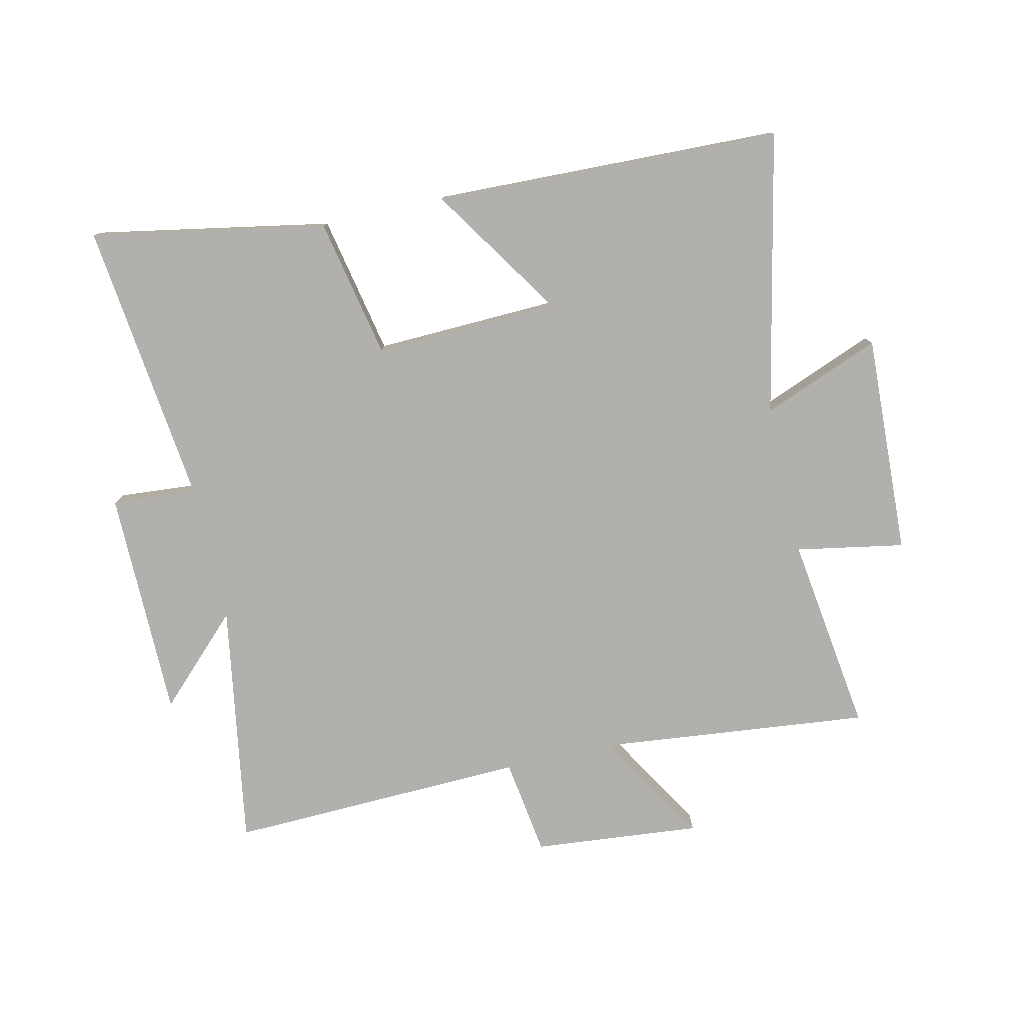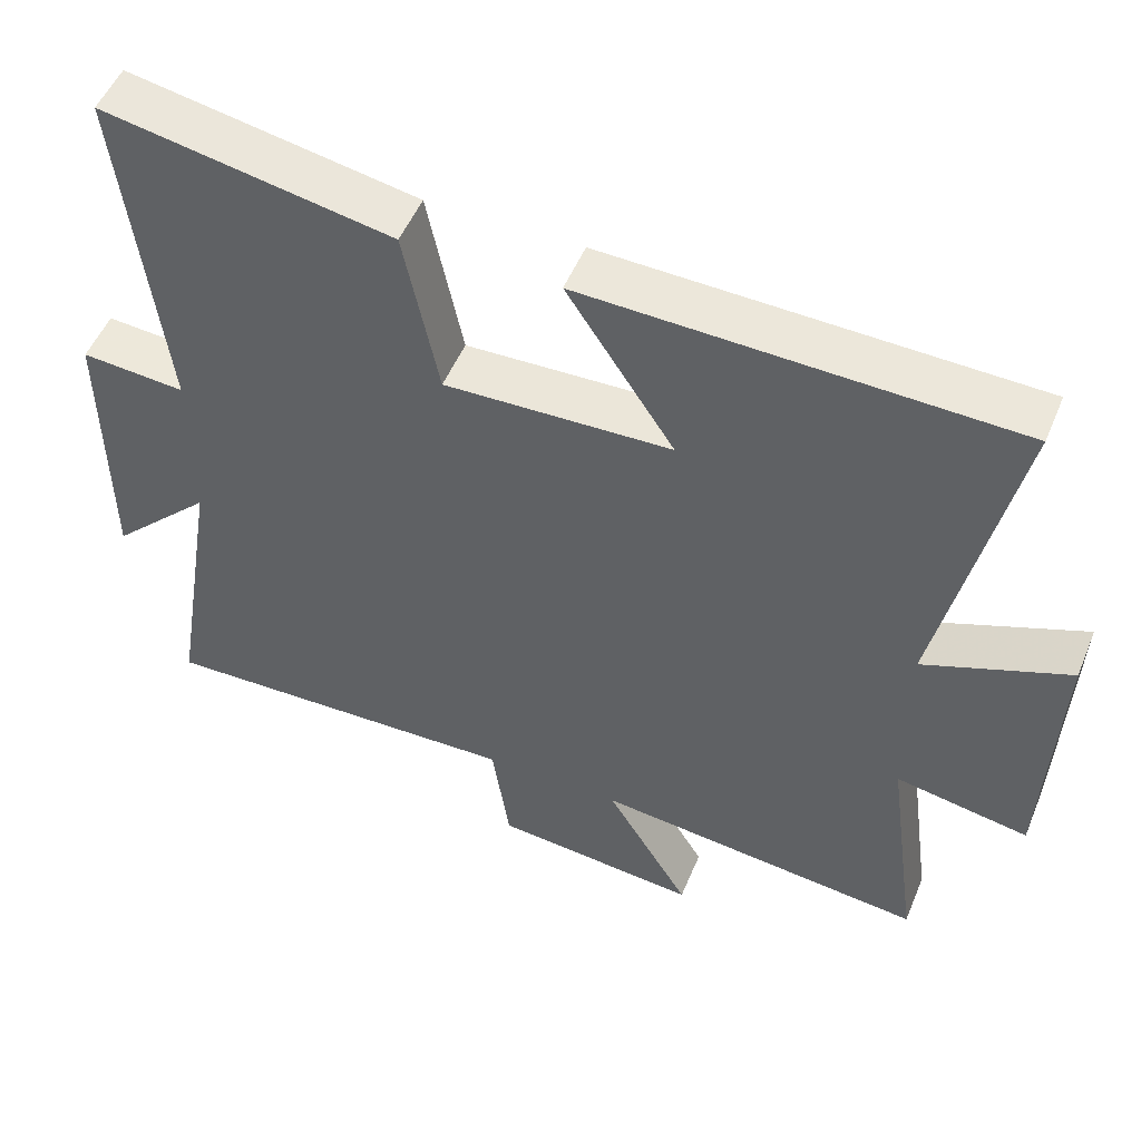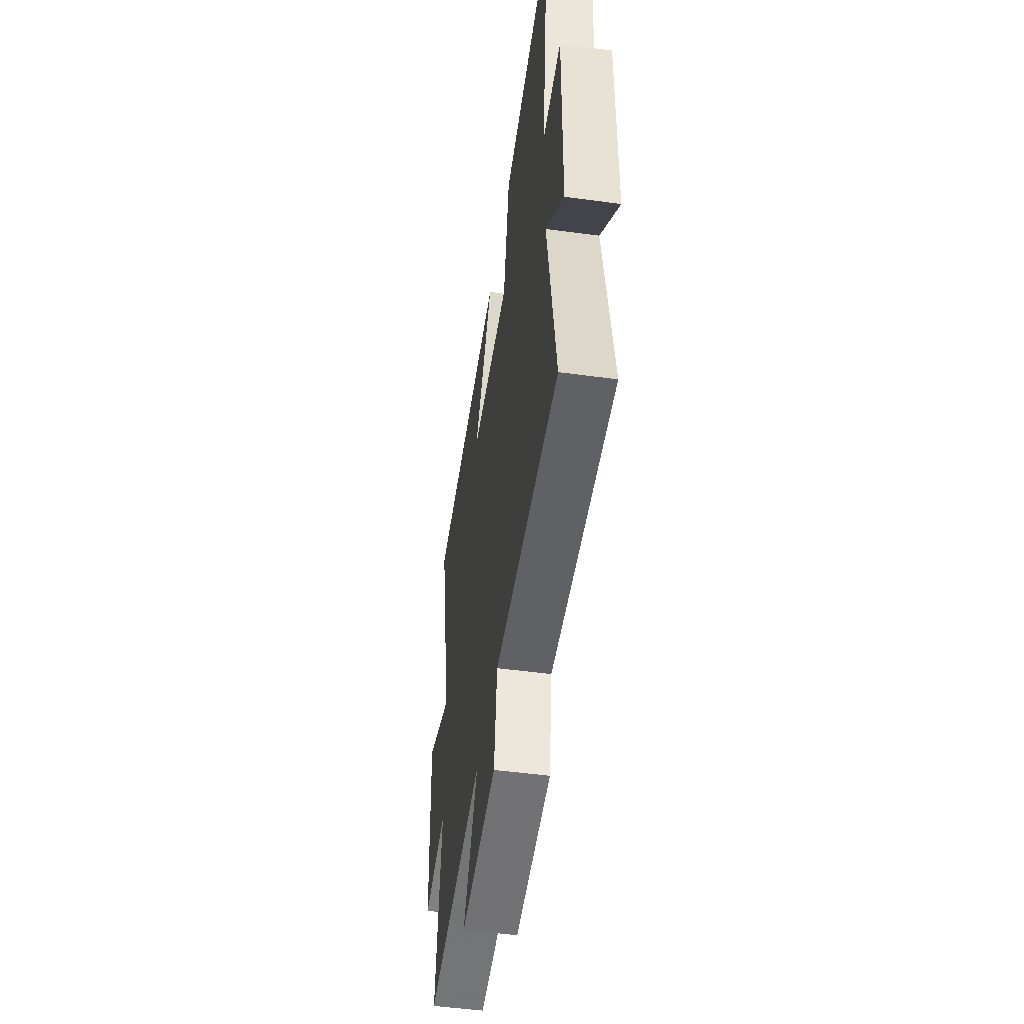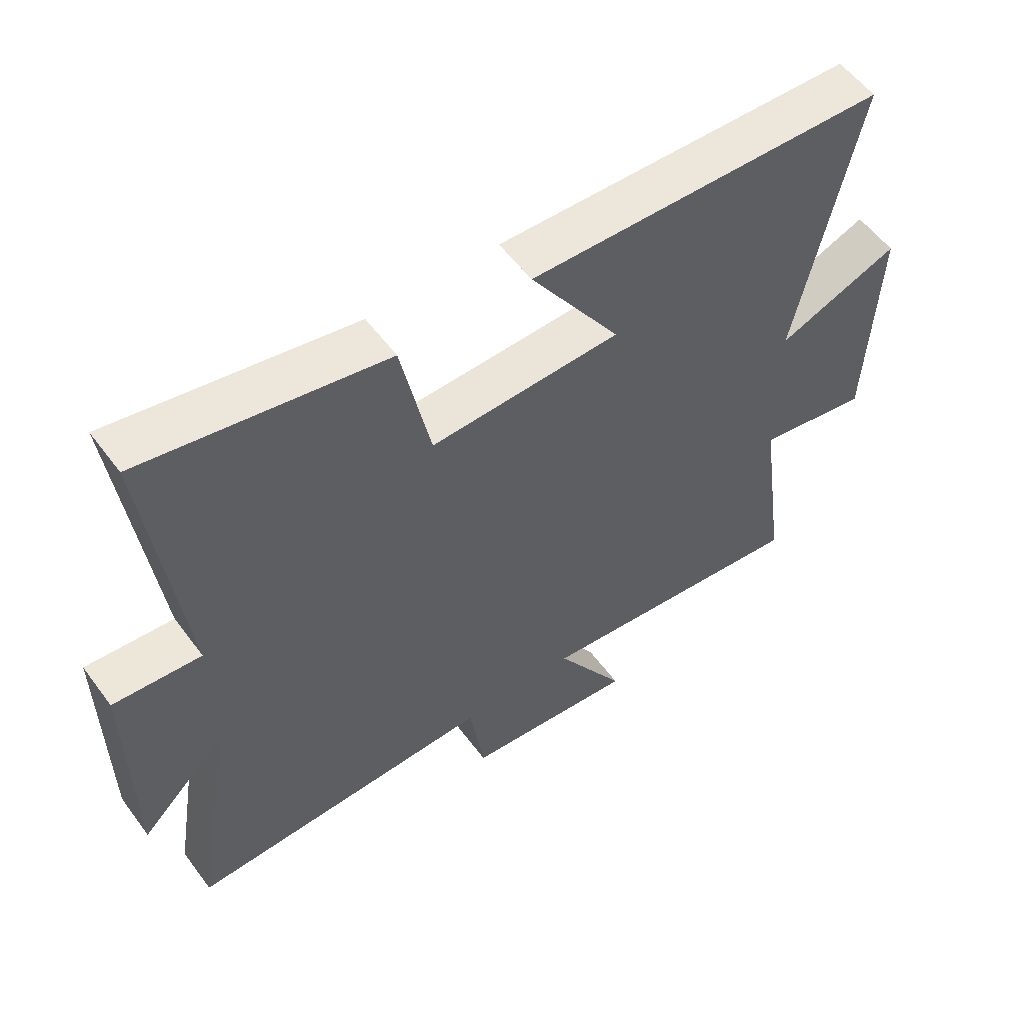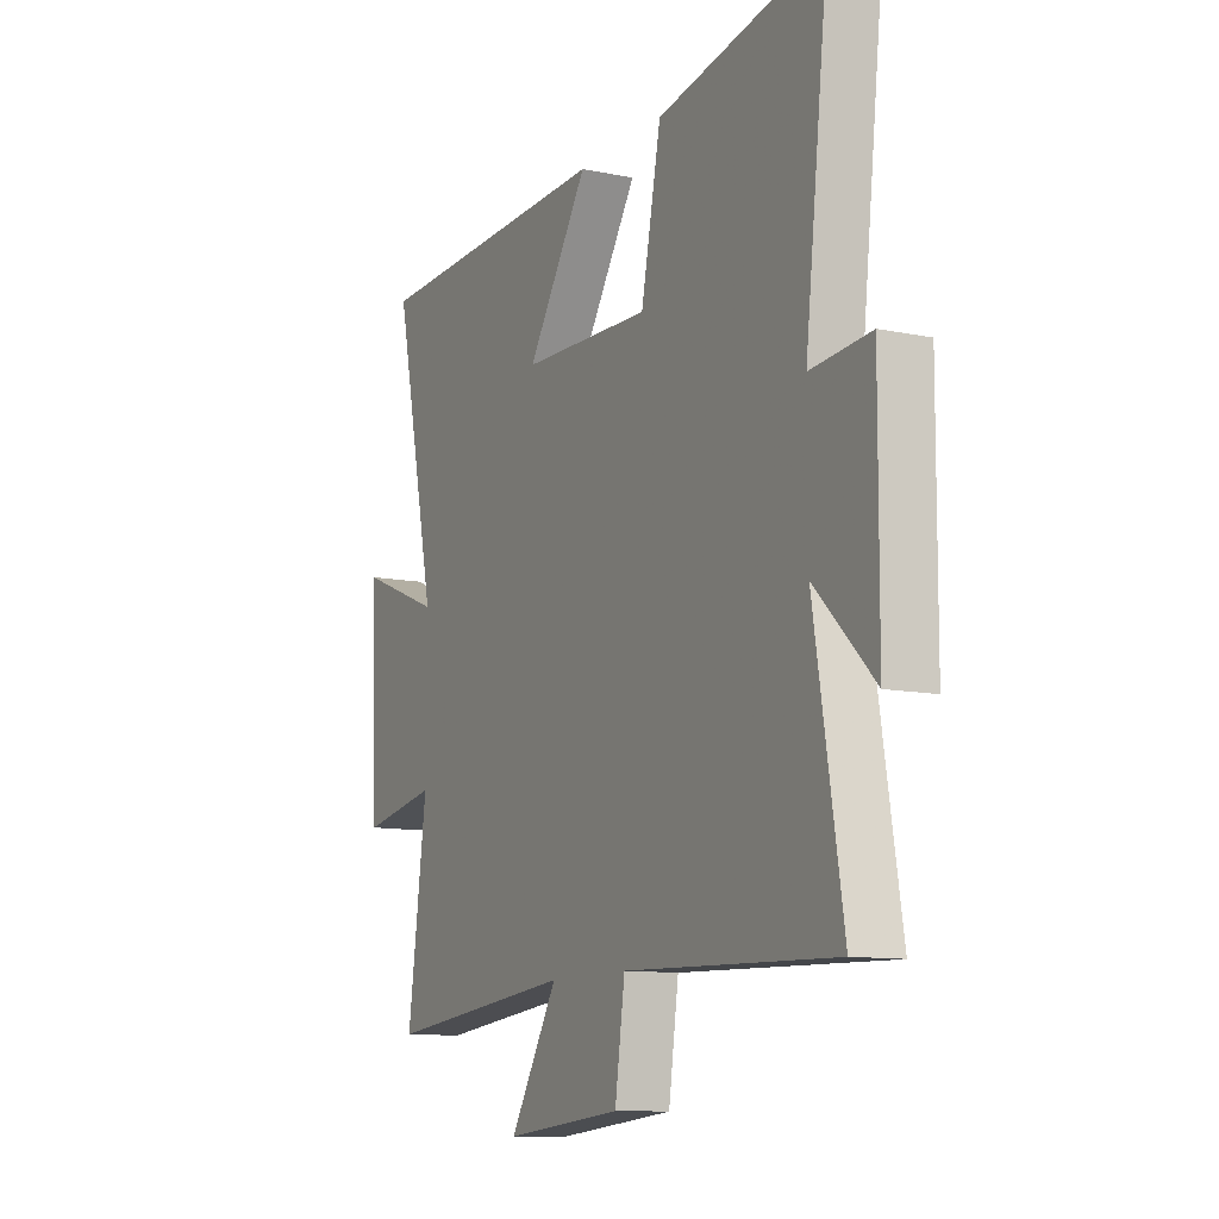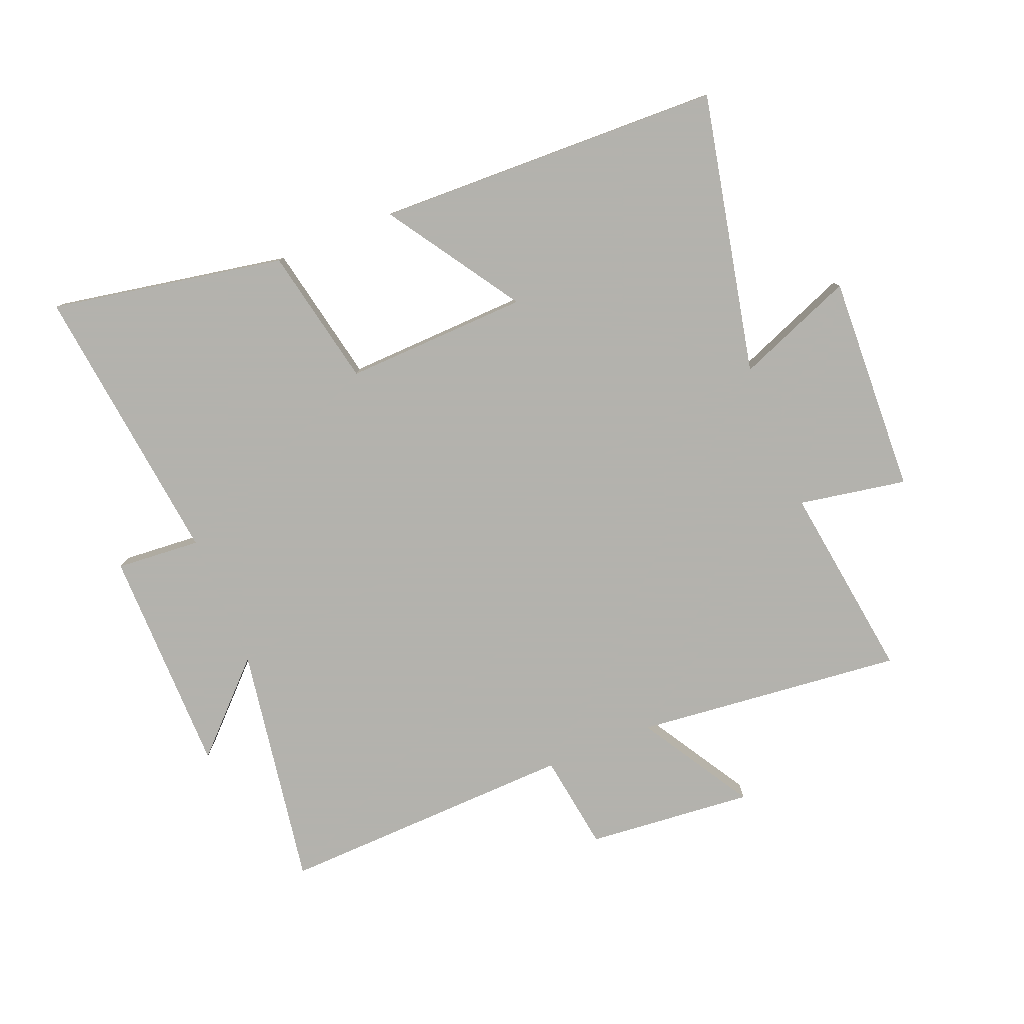
<metadata>
{"format":"obj","ext":"obj","renderer":"f3d","projection":"perspective","resolution":1024,"background":"white","views":[{"elev":-78.6,"azim":12.8,"up":"+Y"},{"elev":51.6,"azim":22.2,"up":"+Z"},{"elev":-50.2,"azim":-98.5,"up":"+Z"},{"elev":55.9,"azim":-36.0,"up":"+Z"},{"elev":-10.9,"azim":-117.1,"up":"+Z"},{"elev":-79.4,"azim":22.2,"up":"+Y"}]}
</metadata>
<code>
v 0.598 0.07 0.482
v 0.5 0.07 0.025
v 0.692 0.07 0.101
v 0.676 0.07 -0.257
v 0.5 0.07 -0.225
v 0.544 0.07 -0.547
v 0.105 0.07 -0.5
v 0.216 0.07 -0.684
v -0.056 0.07 -0.658
v -0.079 0.07 -0.5
v -0.565 0.07 -0.515
v -0.5 0.07 -0.119
v -0.636 0.07 -0.254
v -0.638 0.07 0.118
v -0.5 0.07 0.107
v -0.554 0.07 0.571
v -0.172 0.07 0.5
v -0.126 0.07 0.273
v 0.174 0.07 0.283
v 0.032 0.07 0.5
v 0.598 0 0.482
v 0.5 0 0.025
v 0.692 0 0.101
v 0.676 0 -0.257
v 0.5 0 -0.225
v 0.544 0 -0.547
v 0.105 0 -0.5
v 0.216 0 -0.684
v -0.056 0 -0.658
v -0.079 0 -0.5
v -0.565 0 -0.515
v -0.5 0 -0.119
v -0.636 0 -0.254
v -0.638 0 0.118
v -0.5 0 0.107
v -0.554 0 0.571
v -0.172 0 0.5
v -0.126 0 0.273
v 0.174 0 0.283
v 0.032 0 0.5
f 19 20 1 2
f 18 19 2
f 15 16 17 18
f 15 18 2
f 12 13 14 15
f 12 15 2
f 10 11 12 2
f 7 8 9 10
f 7 10 2 3
f 5 6 7
f 5 7 3
f 3 4 5
f 22 21 40 39
f 22 39 38
f 38 37 36 35
f 22 38 35
f 35 34 33 32
f 22 35 32
f 22 32 31 30
f 30 29 28 27
f 23 22 30 27
f 27 26 25
f 23 27 25
f 25 24 23
f 1 21 22 2
f 2 22 23 3
f 3 23 24 4
f 4 24 25 5
f 5 25 26 6
f 6 26 27 7
f 7 27 28 8
f 8 28 29 9
f 9 29 30 10
f 10 30 31 11
f 11 31 32 12
f 12 32 33 13
f 13 33 34 14
f 14 34 35 15
f 15 35 36 16
f 16 36 37 17
f 17 37 38 18
f 18 38 39 19
f 19 39 40 20
f 20 40 21 1

</code>
